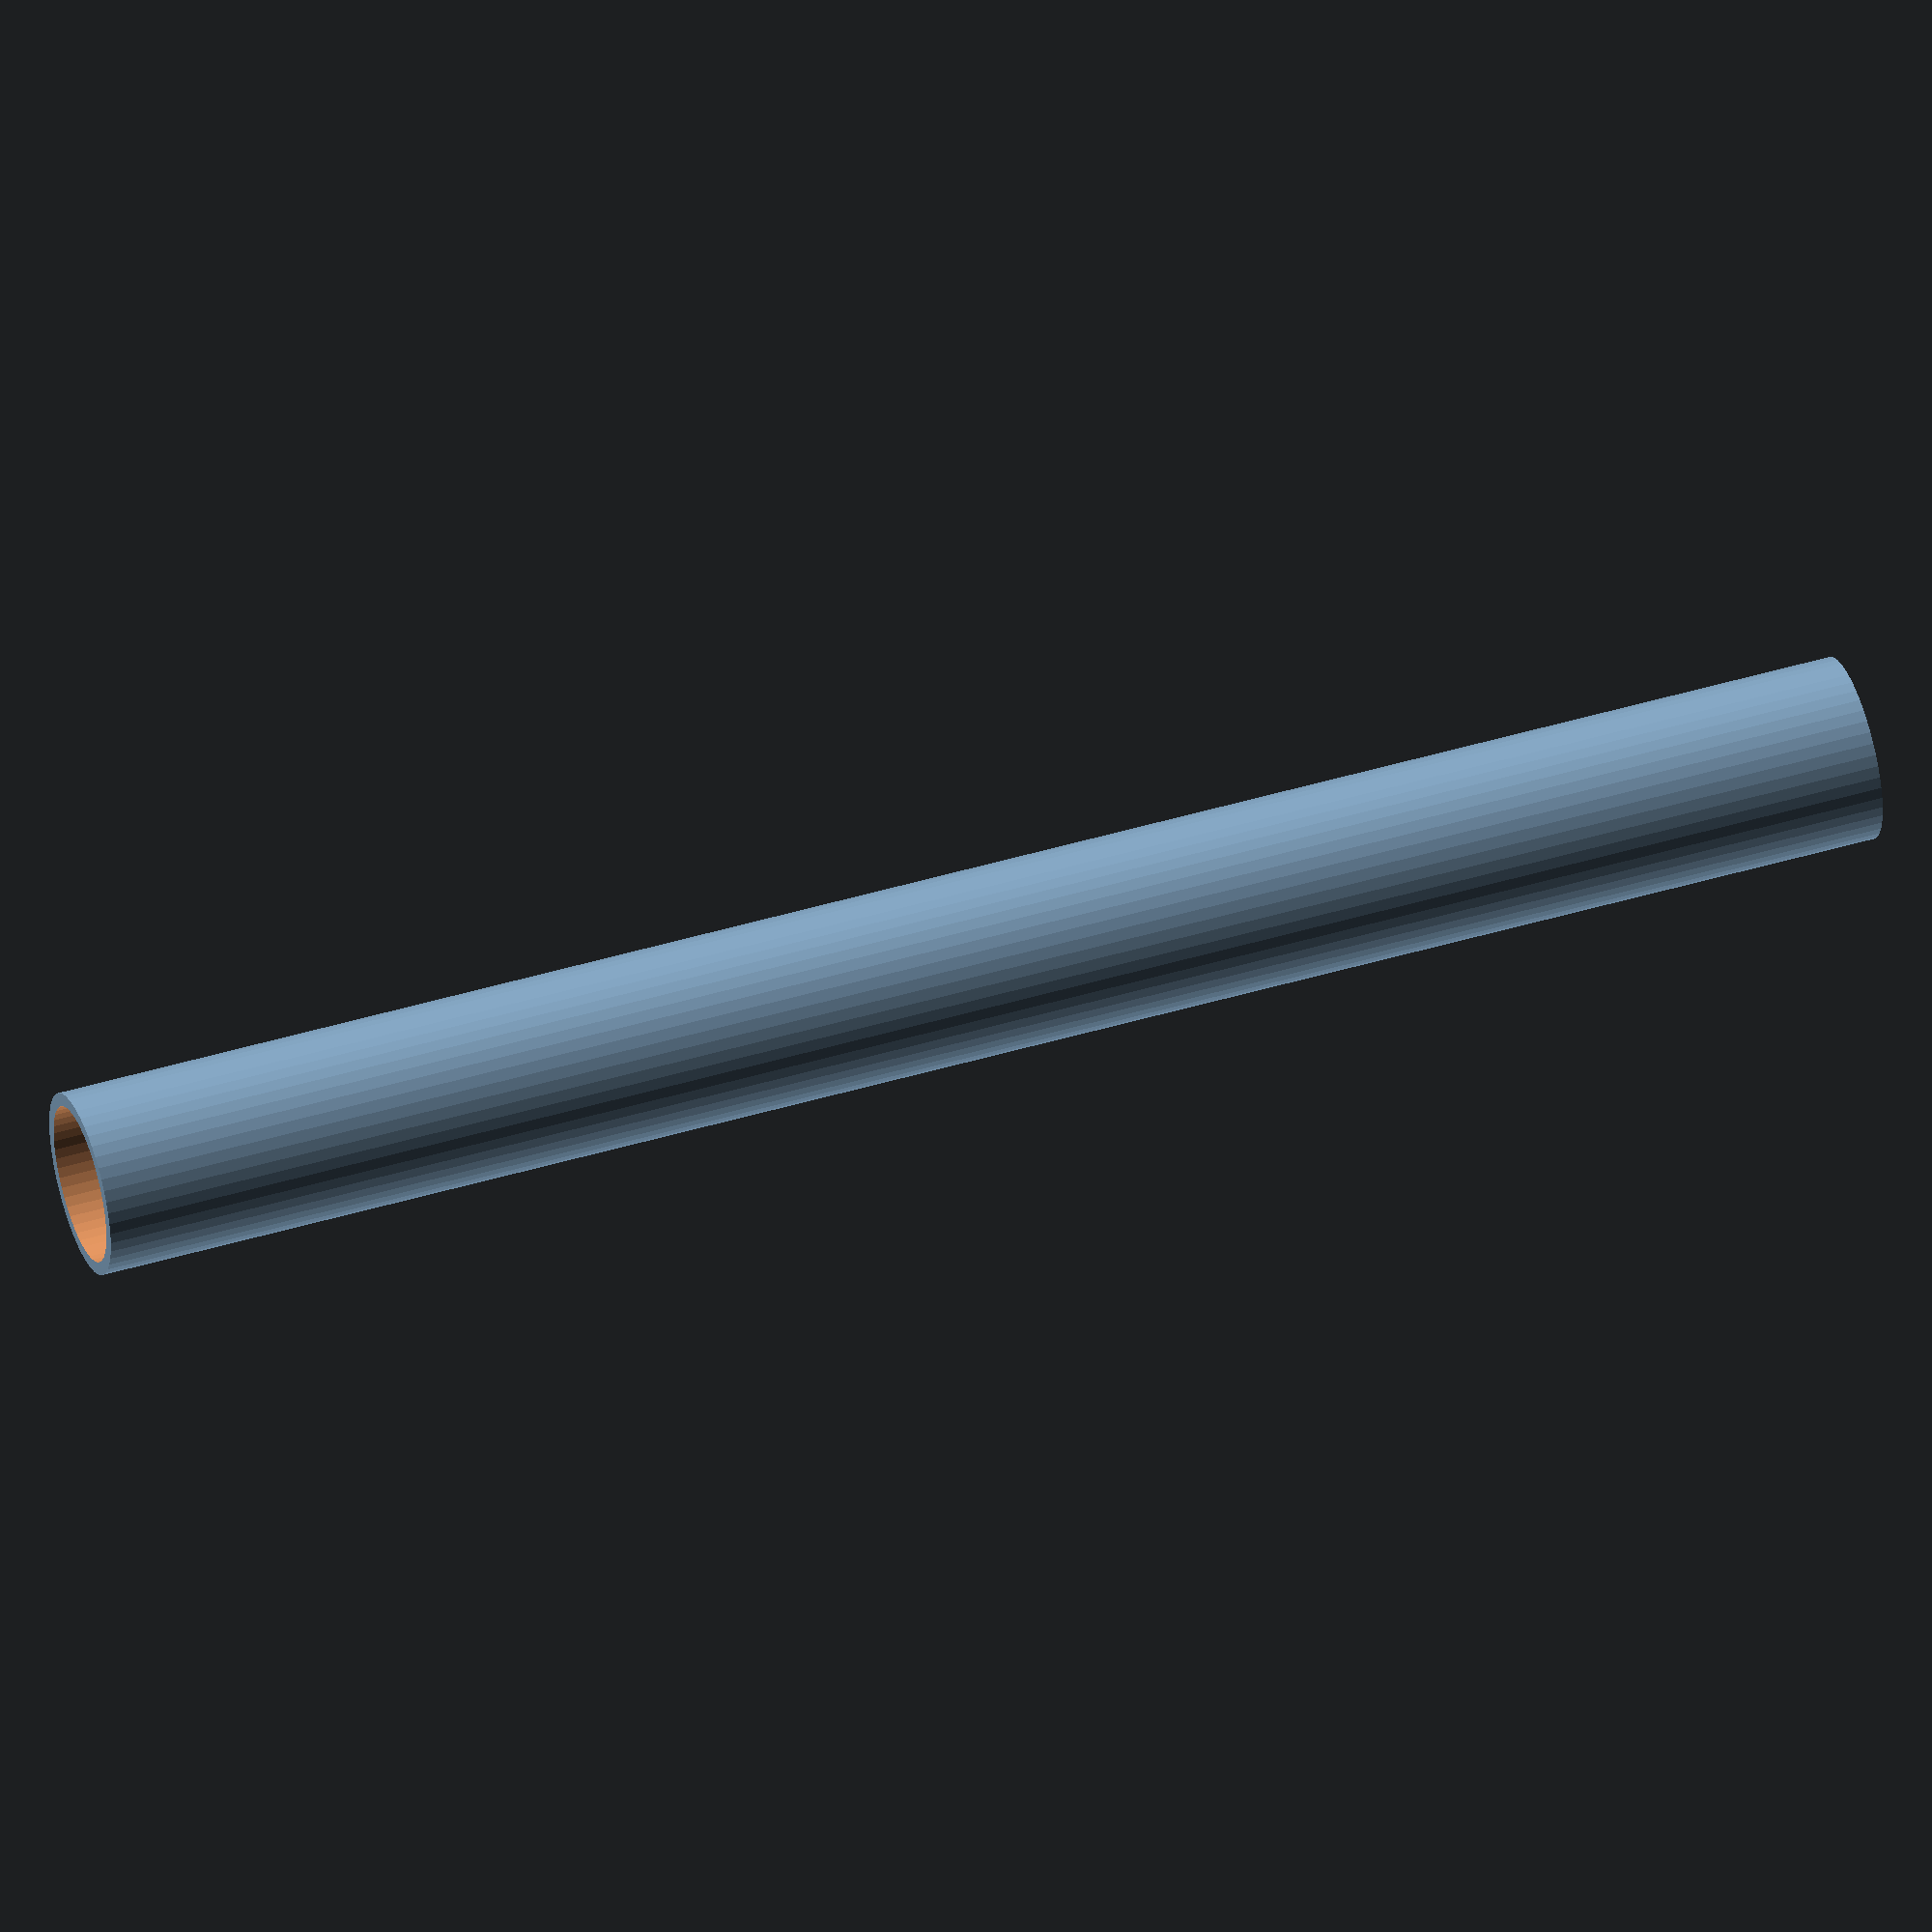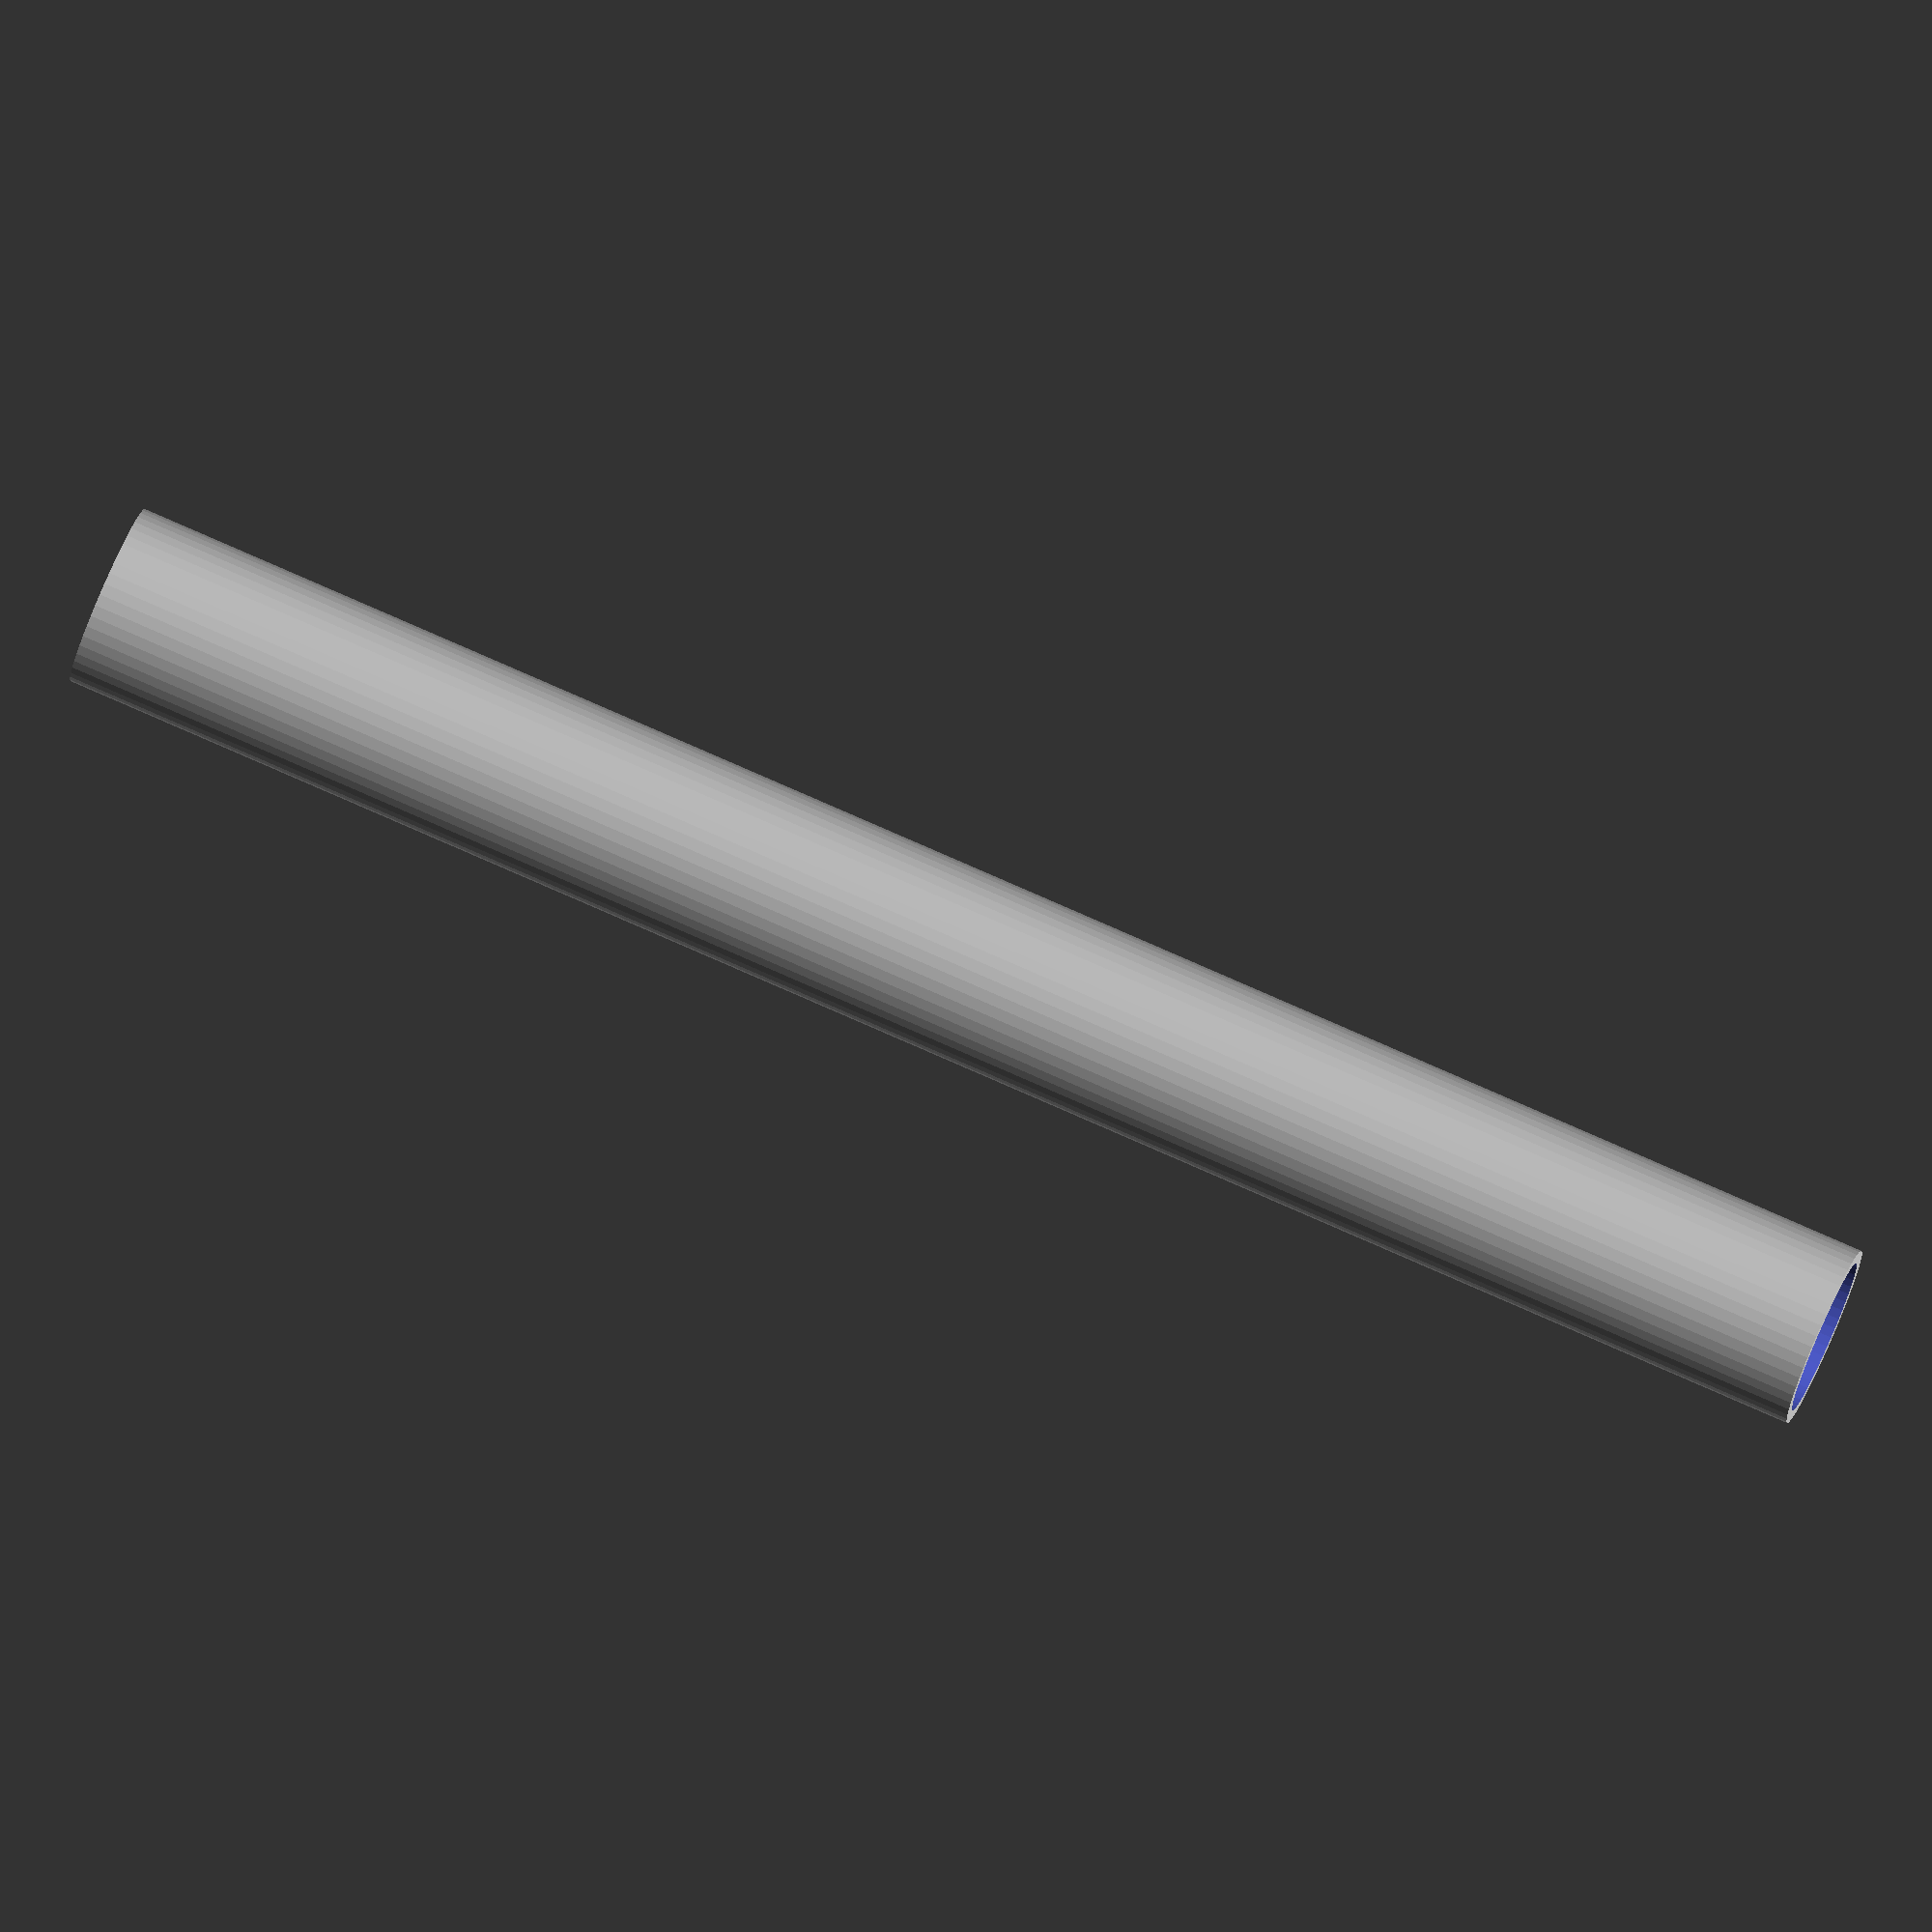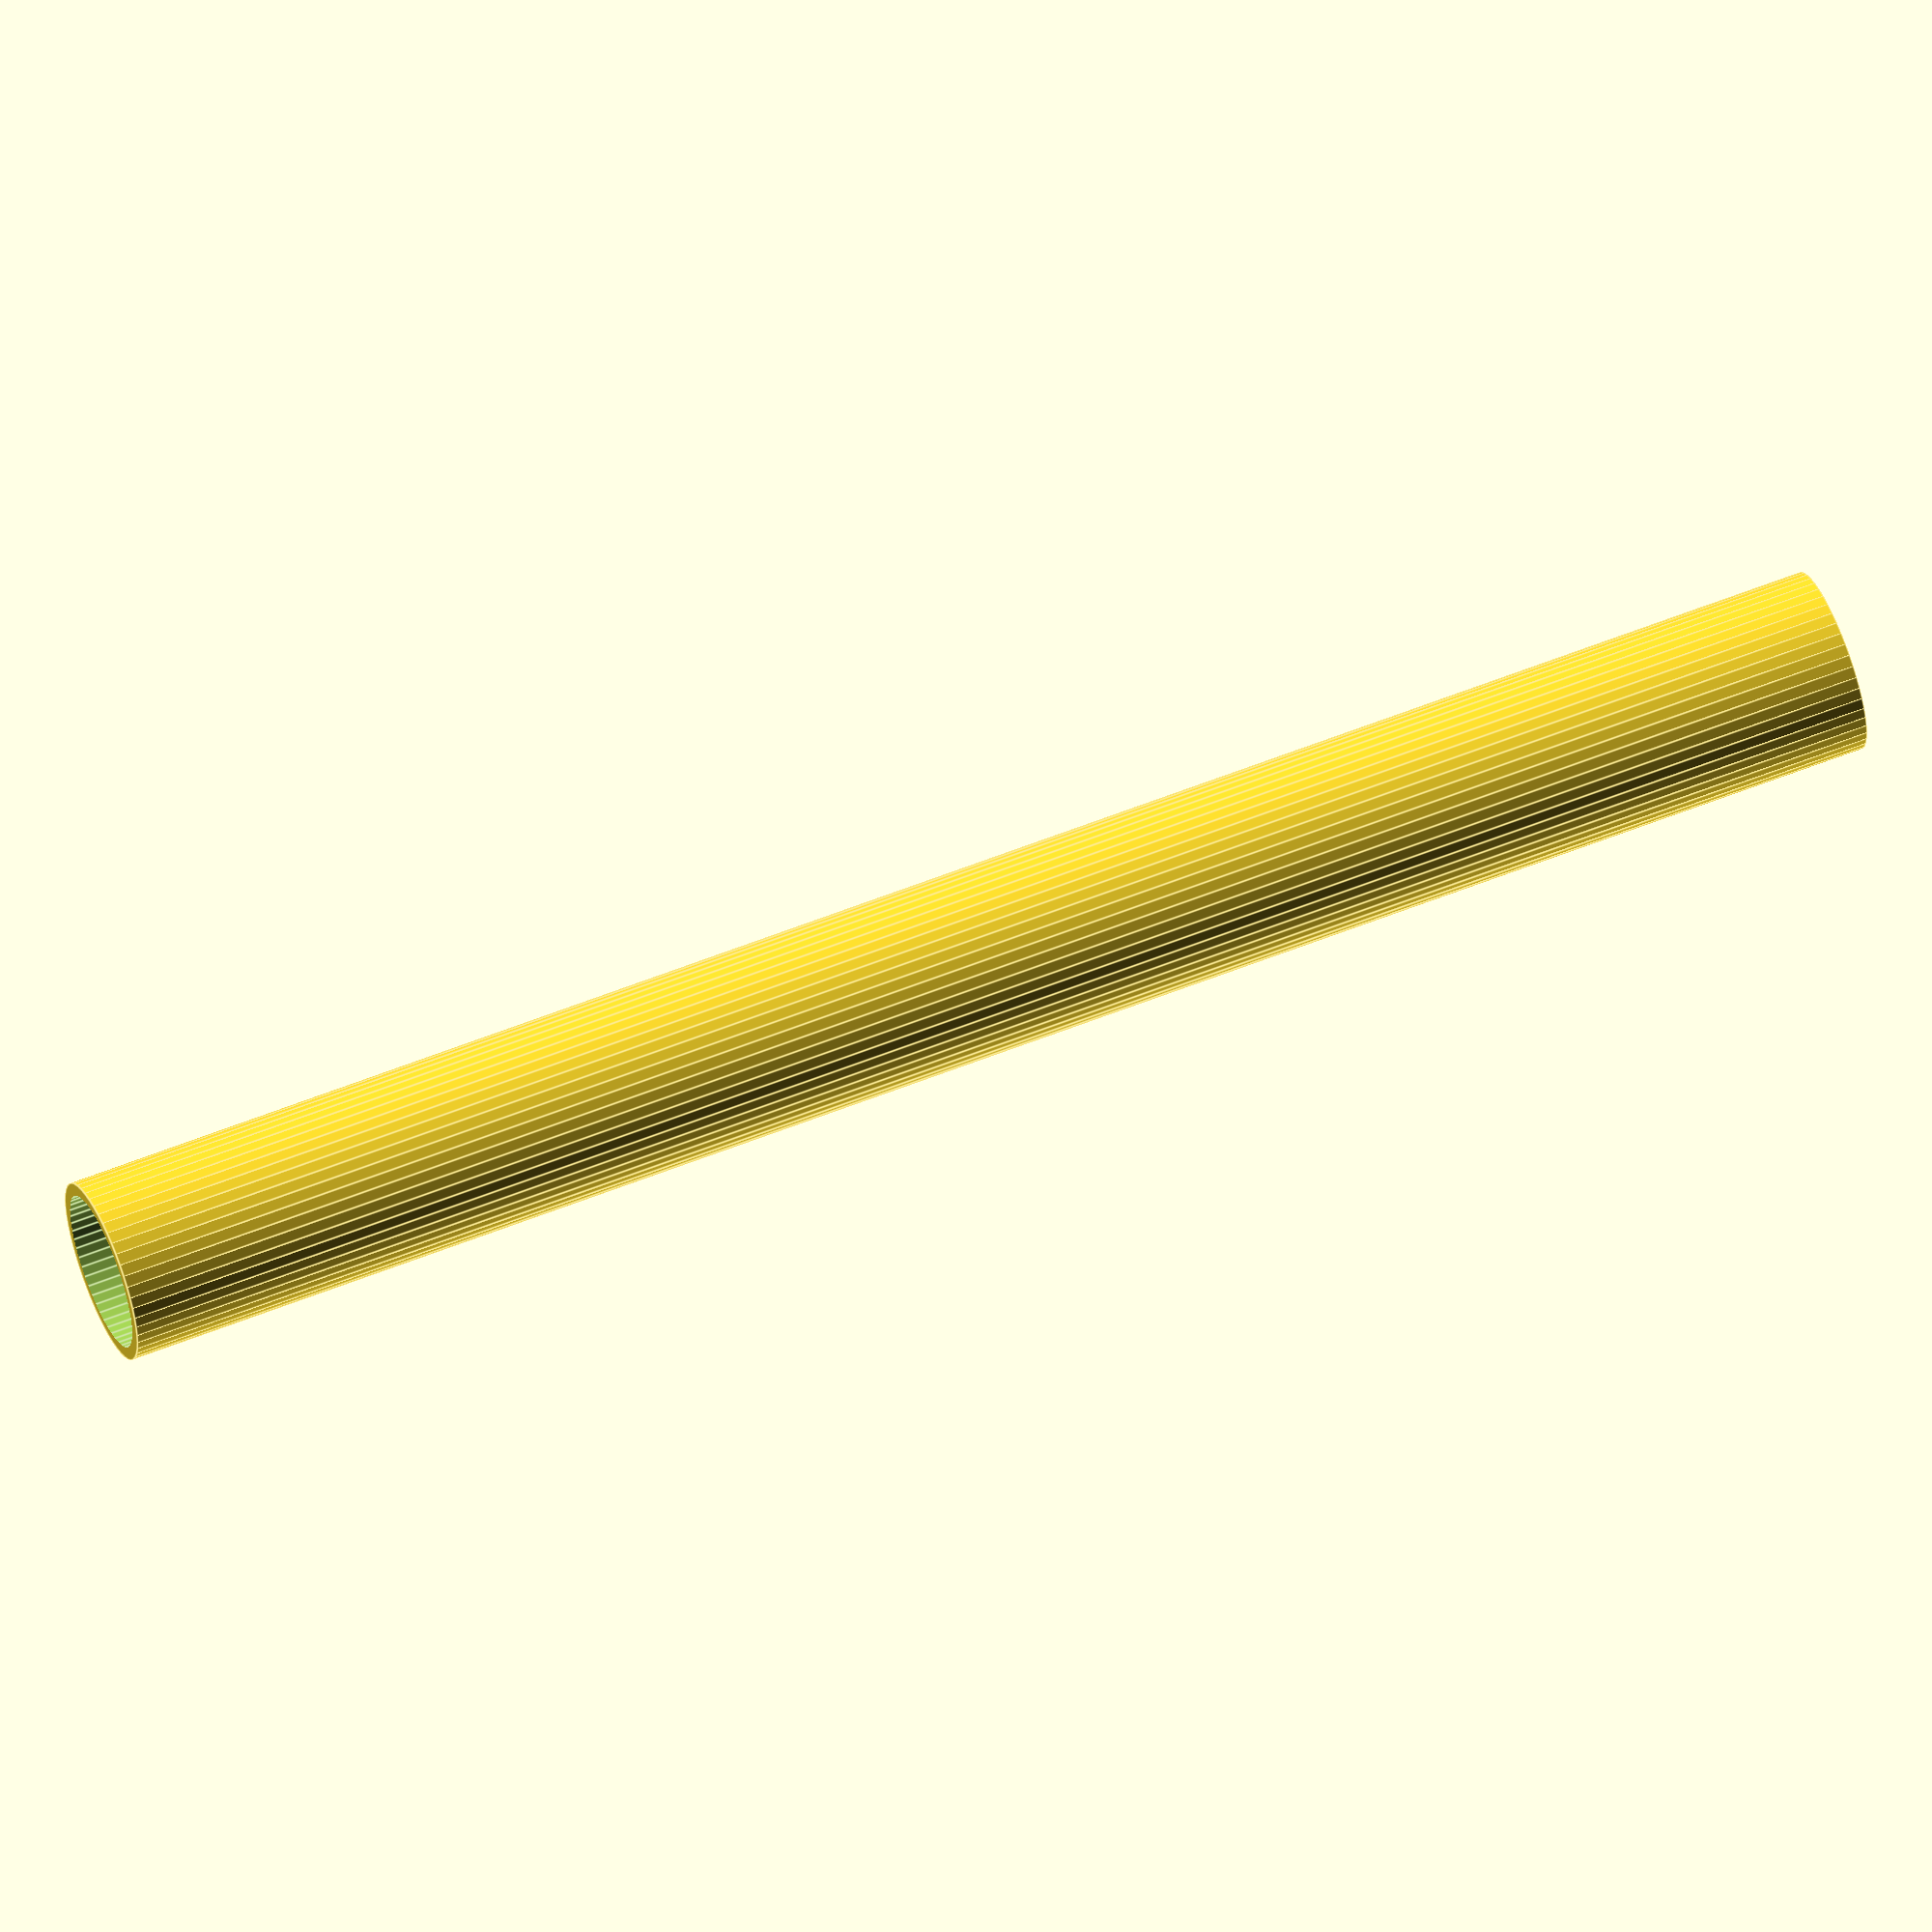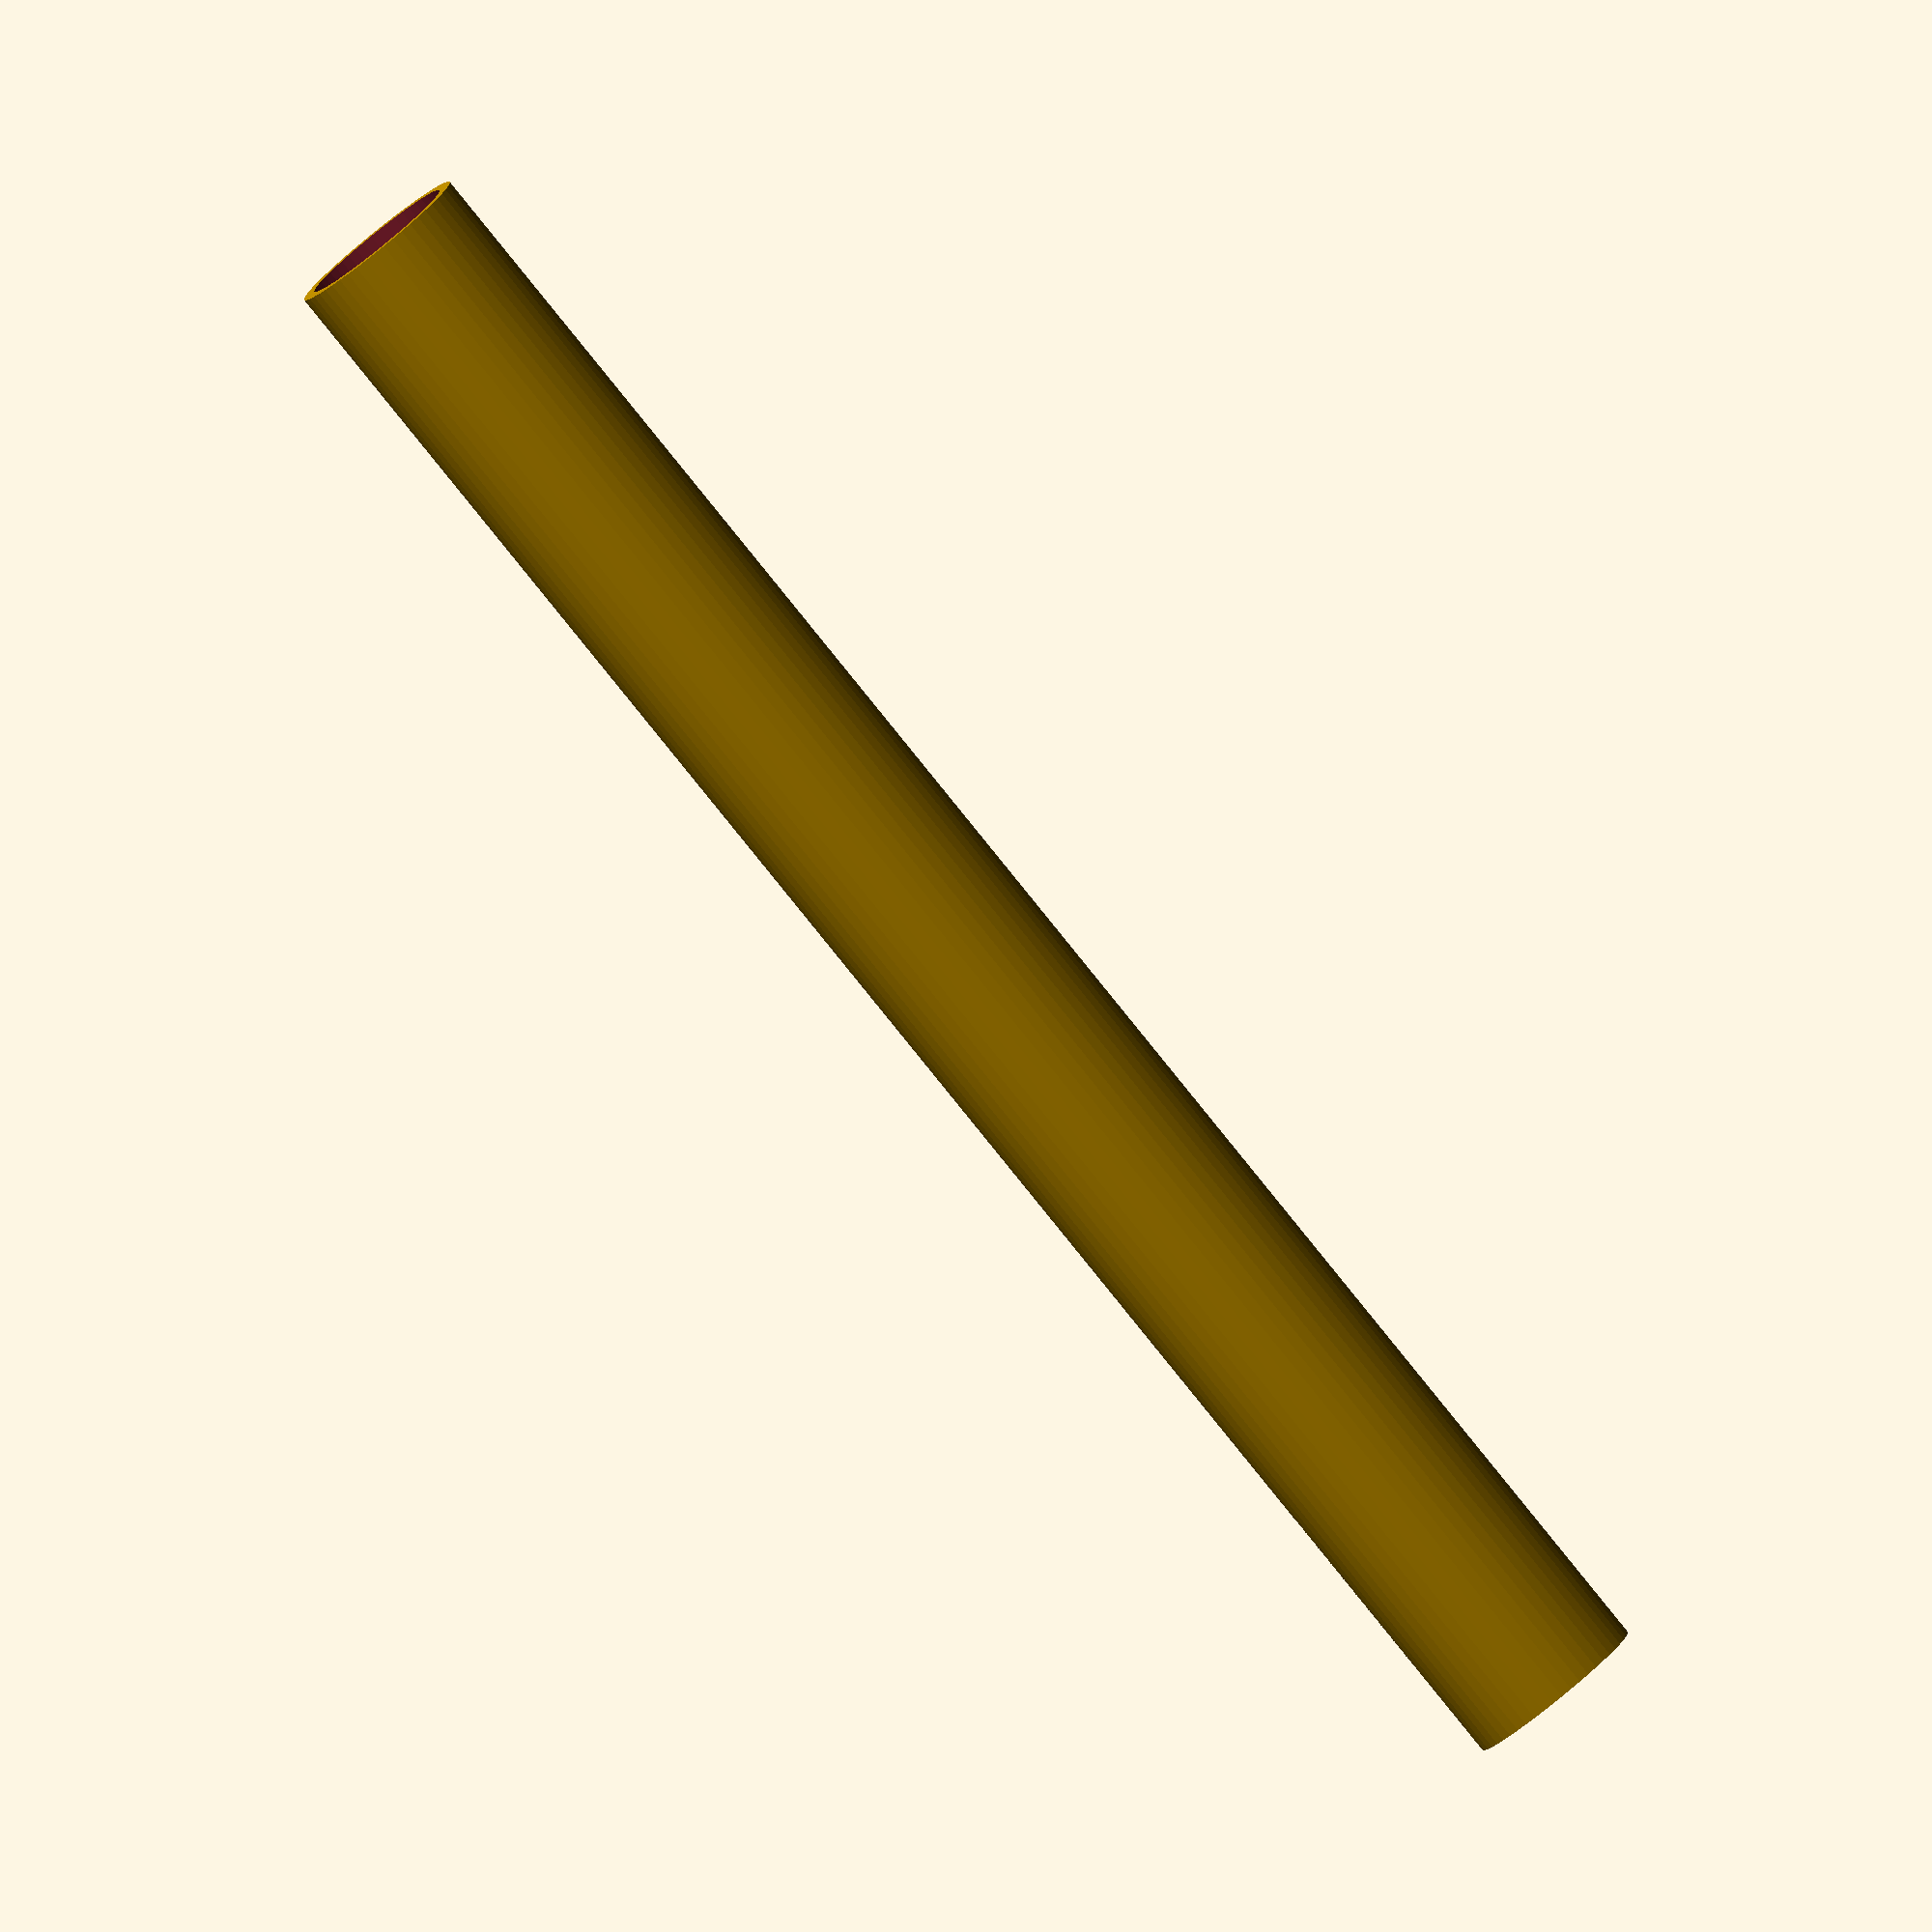
<openscad>
$fn = 50;


difference() {
	union() {
		translate(v = [0, 0, -35.0000000000]) {
			cylinder(h = 70, r = 3.5000000000);
		}
	}
	union() {
		translate(v = [0, 0, -100.0000000000]) {
			cylinder(h = 200, r = 3);
		}
	}
}
</openscad>
<views>
elev=135.0 azim=240.5 roll=289.2 proj=o view=wireframe
elev=101.5 azim=1.3 roll=66.2 proj=o view=wireframe
elev=302.8 azim=308.4 roll=67.2 proj=o view=edges
elev=263.3 azim=106.2 roll=141.1 proj=o view=solid
</views>
